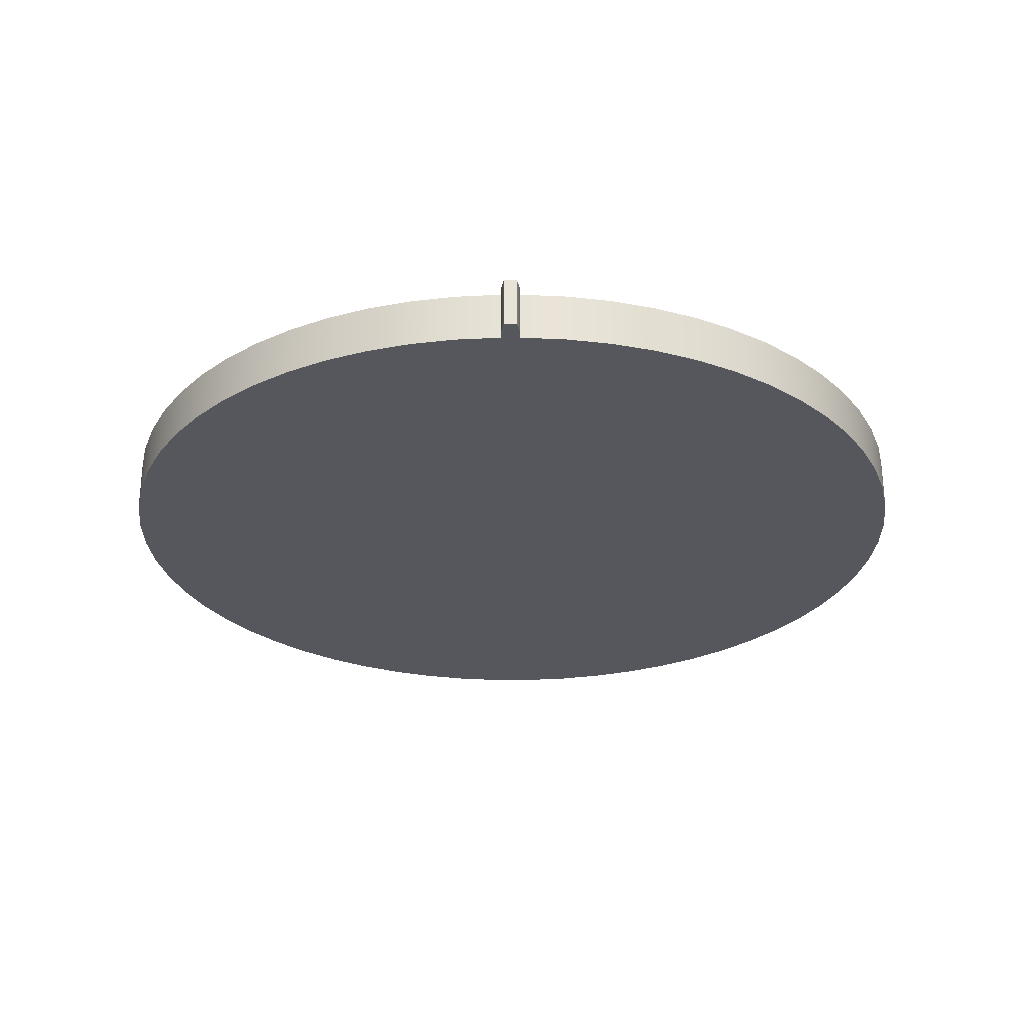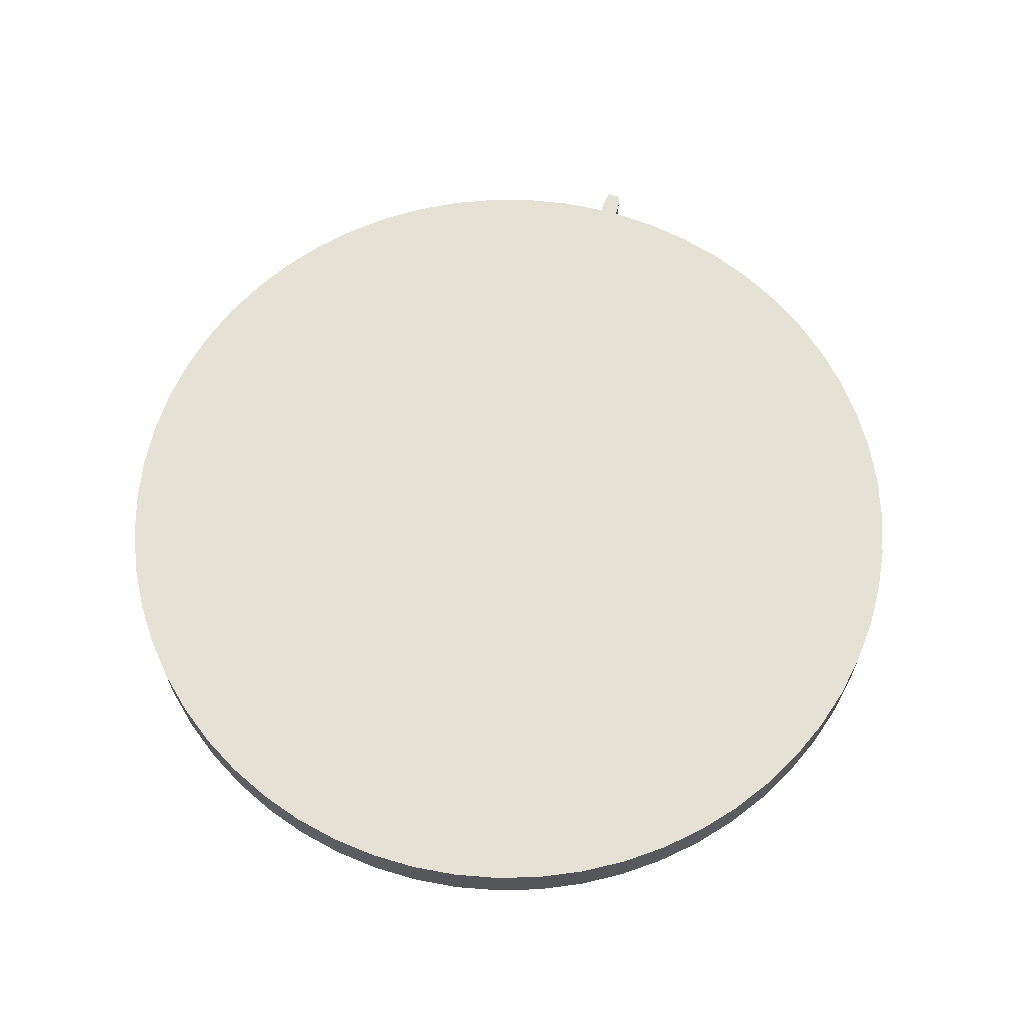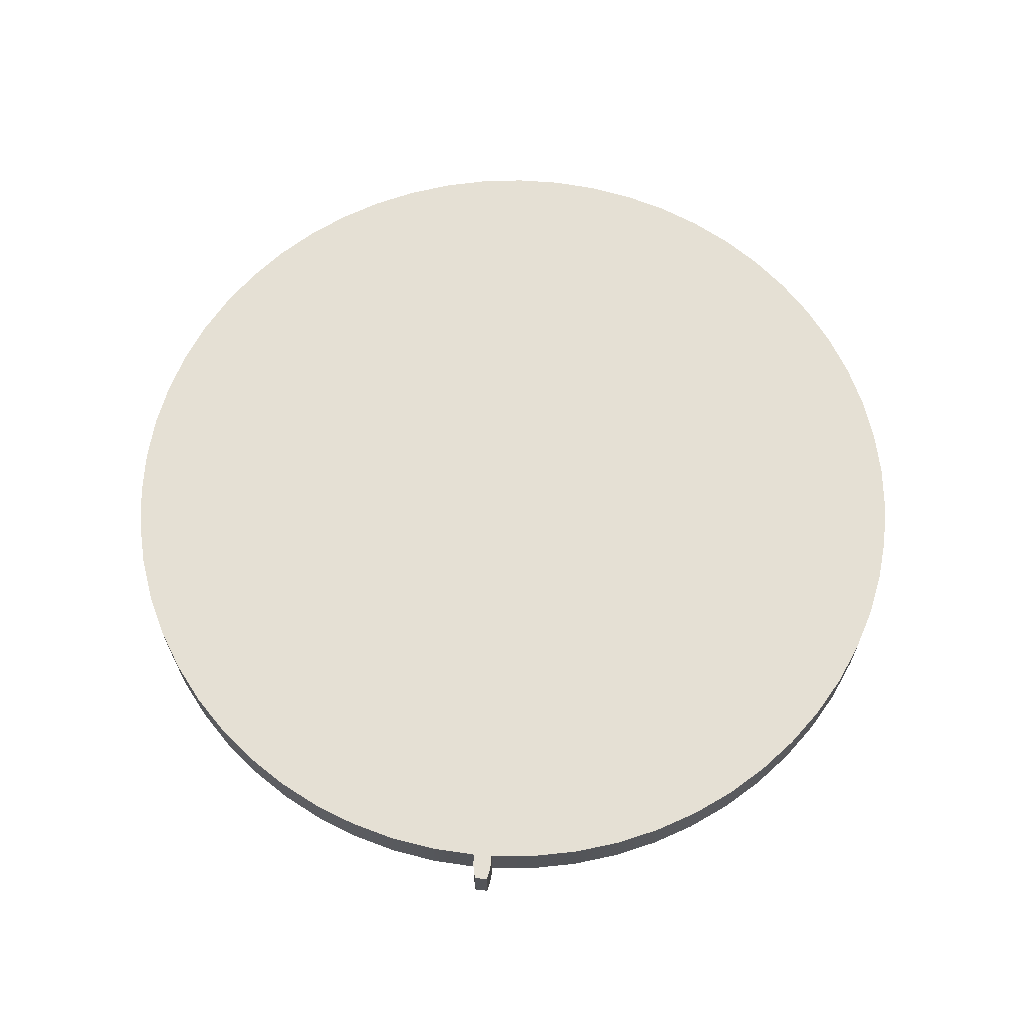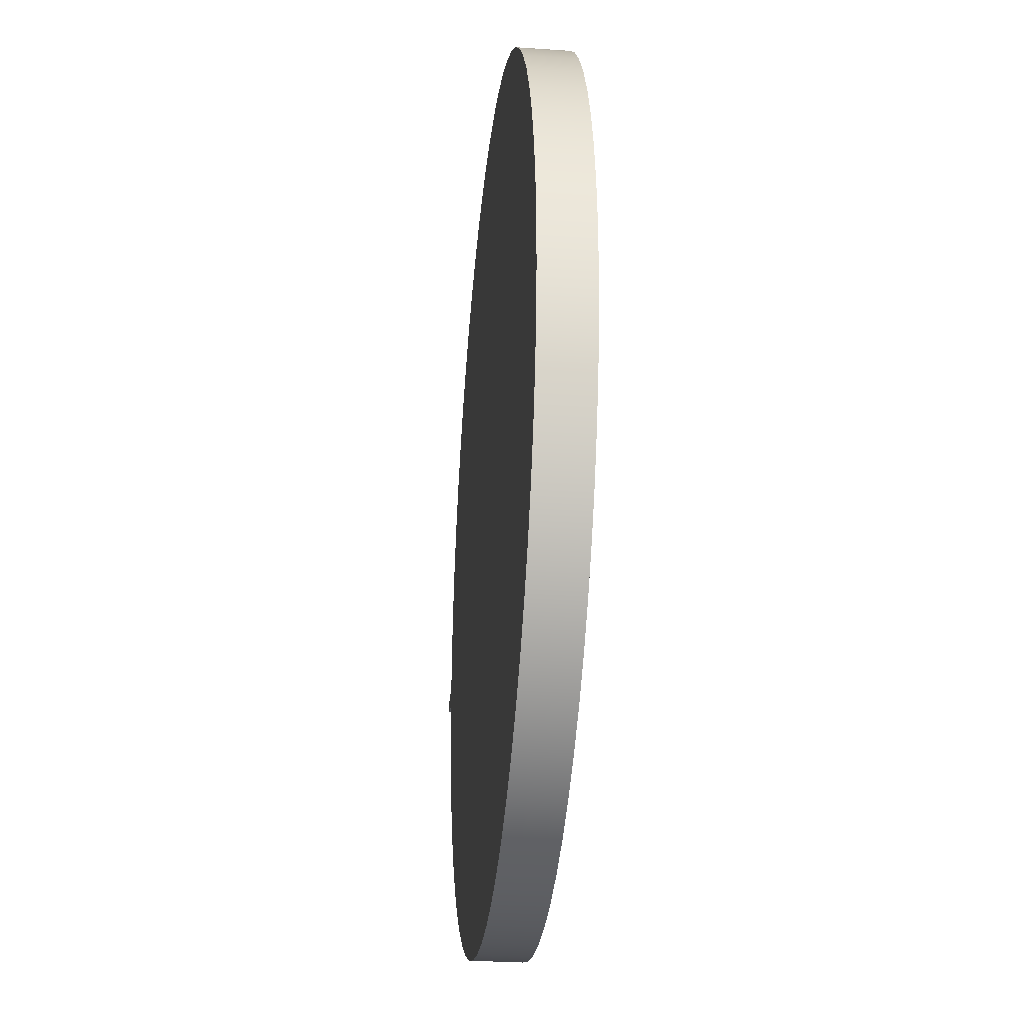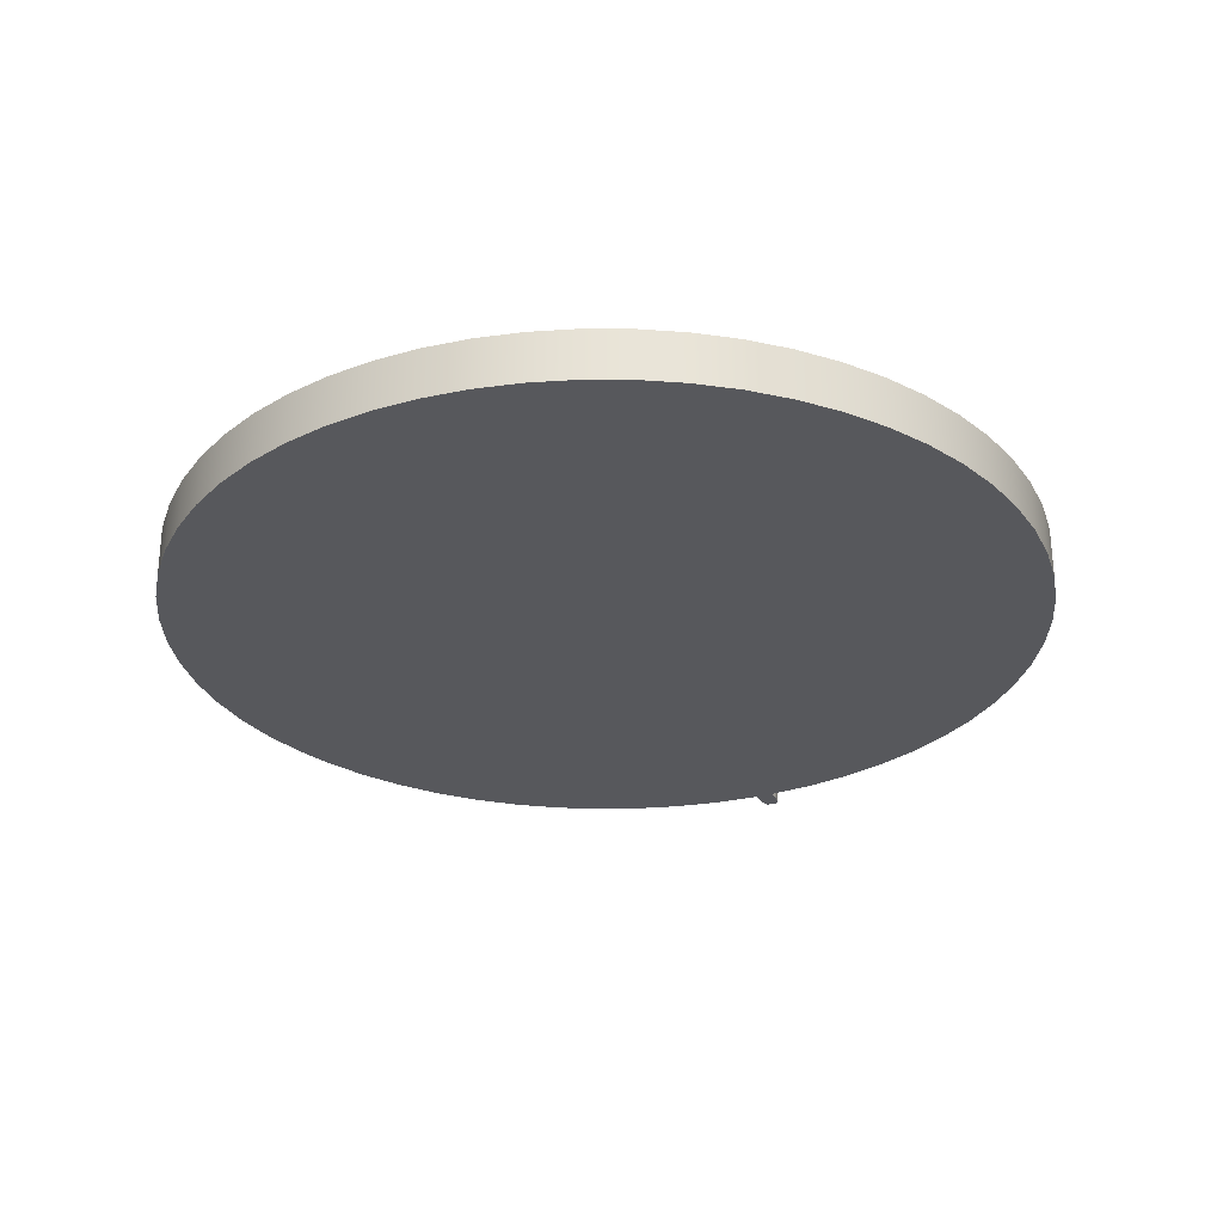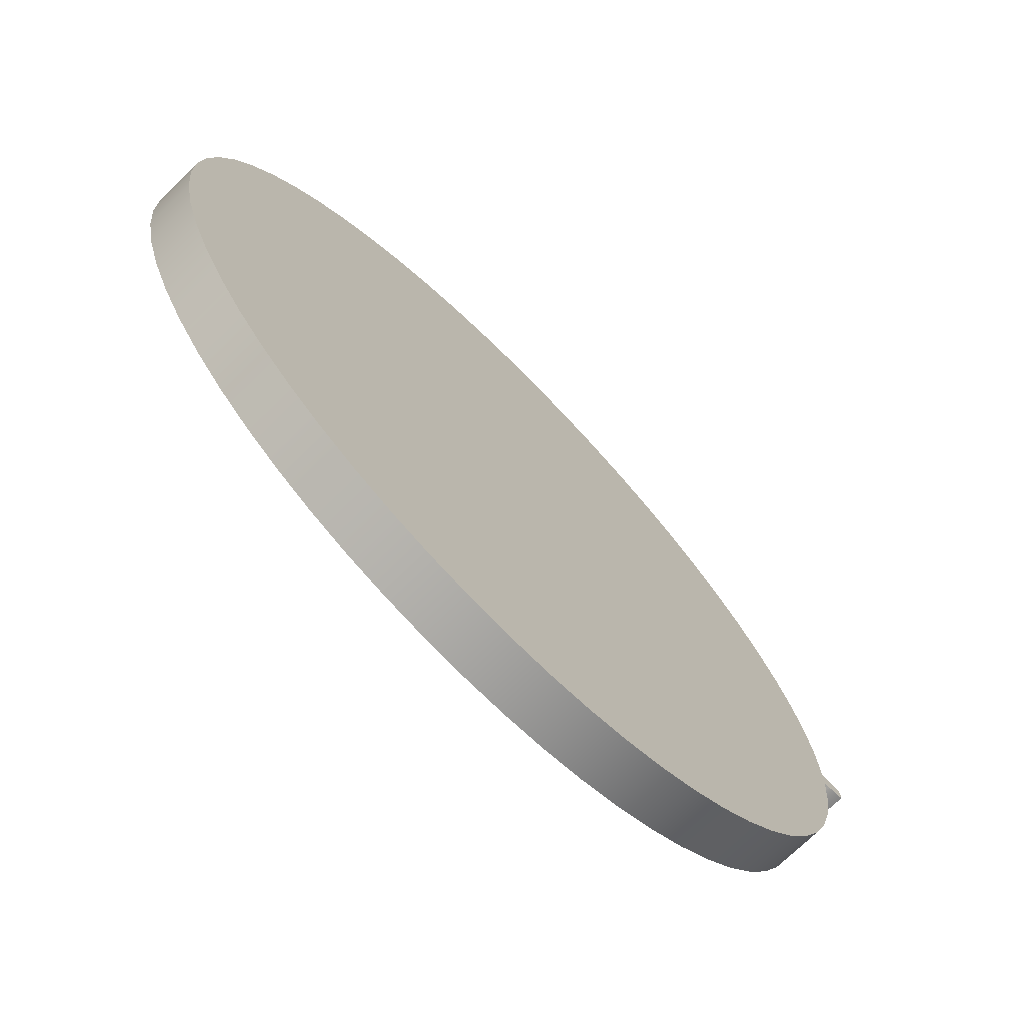
<metadata>
{"format":"obj","ext":"obj","renderer":"f3d","projection":"perspective","resolution":1024,"background":"white","views":[{"elev":-27.6,"azim":90.2,"up":"+Z"},{"elev":64.7,"azim":-73.3,"up":"+Z"},{"elev":65.4,"azim":94.3,"up":"+Z"},{"elev":-29.7,"azim":-95.8,"up":"+Y"},{"elev":-28.5,"azim":-66.0,"up":"+Z"},{"elev":-71.8,"azim":-45.5,"up":"+Y"}]}
</metadata>
<code>
v 19.65 0.426 2.3
v 19.65 0.426 0
v 19.5 2.498 0
v 19.13 4.543 0
v 18.54 6.536 0
v 17.75 8.457 0
v 16.75 10.28 0
v 15.57 11.99 0
v 14.22 13.57 0
v 12.71 15 0
v 11.06 16.25 0
v 9.278 17.33 0
v 7.397 18.21 0
v 5.433 18.89 0
v 3.408 19.36 0
v 1.345 19.61 0
v -0.7326 19.64 0
v -2.802 19.46 0
v -4.84 19.05 0
v -6.825 18.43 0
v -8.733 17.61 0
v -10.54 16.59 0
v -12.24 15.39 0
v -13.79 14.01 0
v -15.19 12.47 0
v -16.42 10.8 0
v -17.47 9.006 0
v -18.33 7.111 0
v -18.97 5.137 0
v -19.41 3.105 0
v -19.63 1.039 0
v -19.63 -1.039 0
v -19.41 -3.105 0
v -18.97 -5.137 0
v -18.33 -7.111 0
v -17.47 -9.006 0
v -16.42 -10.8 0
v -15.19 -12.47 0
v -13.79 -14.01 0
v -12.24 -15.39 0
v -10.54 -16.59 0
v -8.733 -17.61 0
v -6.825 -18.43 0
v -4.84 -19.05 0
v -2.802 -19.46 0
v -0.7326 -19.64 0
v 1.345 -19.61 0
v 3.408 -19.36 0
v 5.433 -18.89 0
v 7.397 -18.21 0
v 9.278 -17.33 0
v 11.06 -16.25 0
v 12.71 -15 0
v 14.22 -13.57 0
v 15.57 -11.99 0
v 16.75 -10.28 0
v 17.75 -8.457 0
v 18.54 -6.536 0
v 19.13 -4.543 0
v 19.5 -2.498 0
v 19.65 -0.426 0
v 19.65 -0.426 2.3
v 19.5 -2.498 2.3
v 19.13 -4.543 2.3
v 18.54 -6.536 2.3
v 17.75 -8.457 2.3
v 16.75 -10.28 2.3
v 15.57 -11.99 2.3
v 14.22 -13.57 2.3
v 12.71 -15 2.3
v 11.06 -16.25 2.3
v 9.278 -17.33 2.3
v 7.397 -18.21 2.3
v 5.433 -18.89 2.3
v 3.408 -19.36 2.3
v 1.345 -19.61 2.3
v -0.7326 -19.64 2.3
v -2.802 -19.46 2.3
v -4.84 -19.05 2.3
v -6.825 -18.43 2.3
v -8.733 -17.61 2.3
v -10.54 -16.59 2.3
v -12.24 -15.39 2.3
v -13.79 -14.01 2.3
v -15.19 -12.47 2.3
v -16.42 -10.8 2.3
v -17.47 -9.006 2.3
v -18.33 -7.111 2.3
v -18.97 -5.137 2.3
v -19.41 -3.105 2.3
v -19.63 -1.039 2.3
v -19.63 1.039 2.3
v -19.41 3.105 2.3
v -18.97 5.137 2.3
v -18.33 7.111 2.3
v -17.47 9.006 2.3
v -16.42 10.8 2.3
v -15.19 12.47 2.3
v -13.79 14.01 2.3
v -12.24 15.39 2.3
v -10.54 16.59 2.3
v -8.733 17.61 2.3
v -6.825 18.43 2.3
v -4.84 19.05 2.3
v -2.802 19.46 2.3
v -0.7326 19.64 2.3
v 1.345 19.61 2.3
v 3.408 19.36 2.3
v 5.433 18.89 2.3
v 7.397 18.21 2.3
v 9.278 17.33 2.3
v 11.06 16.25 2.3
v 12.71 15 2.3
v 14.22 13.57 2.3
v 15.57 11.99 2.3
v 16.75 10.28 2.3
v 17.75 8.457 2.3
v 18.54 6.536 2.3
v 19.13 4.543 2.3
v 19.5 2.498 2.3
v 19.65 0.426 2.3
v 19.5 2.498 2.3
v 19.13 4.543 2.3
v 18.54 6.536 2.3
v 17.75 8.457 2.3
v 16.75 10.28 2.3
v 15.57 11.99 2.3
v 14.22 13.57 2.3
v 12.71 15 2.3
v 11.06 16.25 2.3
v 9.278 17.33 2.3
v 7.397 18.21 2.3
v 5.433 18.89 2.3
v 3.408 19.36 2.3
v 1.345 19.61 2.3
v -0.7326 19.64 2.3
v -2.802 19.46 2.3
v -4.84 19.05 2.3
v -6.825 18.43 2.3
v -8.733 17.61 2.3
v -10.54 16.59 2.3
v -12.24 15.39 2.3
v -13.79 14.01 2.3
v -15.19 12.47 2.3
v -16.42 10.8 2.3
v -17.47 9.006 2.3
v -18.33 7.111 2.3
v -18.97 5.137 2.3
v -19.41 3.105 2.3
v -19.63 1.039 2.3
v -19.63 -1.039 2.3
v -19.41 -3.105 2.3
v -18.97 -5.137 2.3
v -18.33 -7.111 2.3
v -17.47 -9.006 2.3
v -16.42 -10.8 2.3
v -15.19 -12.47 2.3
v -13.79 -14.01 2.3
v -12.24 -15.39 2.3
v -10.54 -16.59 2.3
v -8.733 -17.61 2.3
v -6.825 -18.43 2.3
v -4.84 -19.05 2.3
v -2.802 -19.46 2.3
v -0.7326 -19.64 2.3
v 1.345 -19.61 2.3
v 3.408 -19.36 2.3
v 5.433 -18.89 2.3
v 7.397 -18.21 2.3
v 9.278 -17.33 2.3
v 11.06 -16.25 2.3
v 12.71 -15 2.3
v 14.22 -13.57 2.3
v 15.57 -11.99 2.3
v 16.75 -10.28 2.3
v 17.75 -8.457 2.3
v 18.54 -6.536 2.3
v 19.13 -4.543 2.3
v 19.5 -2.498 2.3
v 19.65 -0.426 2.3
v 19.99 -0.4332 2.3
v 20.2 -0.4175 2.3
v 20.4 -0.3852 2.3
v 20.61 -0.3421 2.3
v 20.81 -0.2904 2.3
v 20.81 -0.0968 2.3
v 20.81 0.0968 2.3
v 20.81 0.2904 2.3
v 20.61 0.3421 2.3
v 20.4 0.3852 2.3
v 20.2 0.4175 2.3
v 19.99 0.4332 2.3
v 19.65 -0.426 0
v 19.5 -2.498 0
v 19.13 -4.543 0
v 18.54 -6.536 0
v 17.75 -8.457 0
v 16.75 -10.28 0
v 15.57 -11.99 0
v 14.22 -13.57 0
v 12.71 -15 0
v 11.06 -16.25 0
v 9.278 -17.33 0
v 7.397 -18.21 0
v 5.433 -18.89 0
v 3.408 -19.36 0
v 1.345 -19.61 0
v -0.7326 -19.64 0
v -2.802 -19.46 0
v -4.84 -19.05 0
v -6.825 -18.43 0
v -8.733 -17.61 0
v -10.54 -16.59 0
v -12.24 -15.39 0
v -13.79 -14.01 0
v -15.19 -12.47 0
v -16.42 -10.8 0
v -17.47 -9.006 0
v -18.33 -7.111 0
v -18.97 -5.137 0
v -19.41 -3.105 0
v -19.63 -1.039 0
v -19.63 1.039 0
v -19.41 3.105 0
v -18.97 5.137 0
v -18.33 7.111 0
v -17.47 9.006 0
v -16.42 10.8 0
v -15.19 12.47 0
v -13.79 14.01 0
v -12.24 15.39 0
v -10.54 16.59 0
v -8.733 17.61 0
v -6.825 18.43 0
v -4.84 19.05 0
v -2.802 19.46 0
v -0.7326 19.64 0
v 1.345 19.61 0
v 3.408 19.36 0
v 5.433 18.89 0
v 7.397 18.21 0
v 9.278 17.33 0
v 11.06 16.25 0
v 12.71 15 0
v 14.22 13.57 0
v 15.57 11.99 0
v 16.75 10.28 0
v 17.75 8.457 0
v 18.54 6.536 0
v 19.13 4.543 0
v 19.5 2.498 0
v 19.65 0.426 0
v 19.99 0.4332 0
v 20.2 0.4175 0
v 20.4 0.3852 0
v 20.61 0.3421 0
v 20.81 0.2904 0
v 20.81 0.0968 0
v 20.81 -0.0968 0
v 20.81 -0.2904 0
v 20.61 -0.3421 0
v 20.4 -0.3852 0
v 20.2 -0.4175 0
v 19.99 -0.4332 0
v 19.99 -0.4332 0
v 20.2 -0.4175 0
v 20.4 -0.3852 0
v 20.61 -0.3421 0
v 20.81 -0.2904 0
v 20.81 -0.2904 2.3
v 20.61 -0.3421 2.3
v 20.4 -0.3852 2.3
v 20.2 -0.4175 2.3
v 19.99 -0.4332 2.3
v 19.65 -0.426 0
v 19.99 -0.4332 0
v 19.99 -0.4332 2.3
v 19.65 -0.426 2.3
v 20.81 -0.2904 0
v 20.81 -0.0968 0
v 20.81 0.0968 0
v 20.81 0.2904 0
v 20.81 0.2904 2.3
v 20.81 0.0968 2.3
v 20.81 -0.0968 2.3
v 20.81 -0.2904 2.3
v 20.81 0.2904 0
v 20.61 0.3421 0
v 20.4 0.3852 0
v 20.2 0.4175 0
v 19.99 0.4332 0
v 19.99 0.4332 2.3
v 20.2 0.4175 2.3
v 20.4 0.3852 2.3
v 20.61 0.3421 2.3
v 20.81 0.2904 2.3
v 19.99 0.4332 0
v 19.65 0.426 0
v 19.65 0.426 2.3
v 19.99 0.4332 2.3
f 1 2 120
f 120 2 3
f 120 3 119
f 119 3 4
f 119 4 118
f 118 4 5
f 118 5 117
f 117 5 6
f 117 6 116
f 116 6 7
f 116 7 115
f 115 7 8
f 115 8 114
f 114 8 9
f 114 9 113
f 113 9 10
f 113 10 112
f 112 10 11
f 112 11 111
f 111 11 12
f 111 12 110
f 110 12 13
f 110 13 109
f 109 13 14
f 109 14 108
f 108 14 15
f 108 15 107
f 107 15 16
f 107 16 106
f 106 16 17
f 106 17 105
f 105 17 18
f 105 18 104
f 104 18 19
f 104 19 103
f 103 19 20
f 103 20 102
f 102 20 21
f 102 21 101
f 101 21 22
f 101 22 100
f 100 22 23
f 100 23 99
f 99 23 24
f 99 24 98
f 98 24 25
f 98 25 97
f 97 25 26
f 97 26 96
f 96 26 27
f 96 27 95
f 95 27 28
f 95 28 94
f 94 28 29
f 94 29 93
f 93 29 30
f 93 30 92
f 92 30 31
f 92 31 91
f 91 31 32
f 91 32 90
f 90 32 33
f 90 33 89
f 89 33 34
f 89 34 88
f 88 34 35
f 88 35 87
f 87 35 36
f 87 36 86
f 86 36 37
f 86 37 85
f 85 37 38
f 85 38 84
f 84 38 39
f 84 39 83
f 83 39 40
f 83 40 82
f 82 40 41
f 82 41 81
f 81 41 42
f 81 42 80
f 80 42 43
f 80 43 79
f 79 43 44
f 79 44 78
f 78 44 45
f 78 45 77
f 77 45 46
f 77 46 76
f 76 46 47
f 76 47 75
f 75 47 48
f 75 48 74
f 74 48 49
f 74 49 73
f 73 49 50
f 73 50 72
f 72 50 51
f 72 51 71
f 71 51 52
f 71 52 70
f 70 52 53
f 70 53 69
f 69 53 54
f 69 54 68
f 68 54 55
f 68 55 67
f 67 55 56
f 67 56 66
f 66 56 57
f 66 57 65
f 65 57 58
f 65 58 64
f 64 58 59
f 64 59 63
f 63 59 60
f 63 60 62
f 62 60 61
f 122 150 121
f 121 150 151
f 121 151 180
f 180 151 179
f 179 151 152
f 179 152 178
f 178 152 153
f 178 153 177
f 177 153 154
f 177 154 176
f 176 154 155
f 176 155 175
f 175 155 156
f 175 156 174
f 174 156 157
f 174 157 173
f 173 157 158
f 173 158 172
f 172 158 159
f 172 159 171
f 171 159 160
f 171 160 170
f 170 160 161
f 170 161 169
f 169 161 162
f 169 162 168
f 168 162 163
f 168 163 167
f 167 163 164
f 167 164 166
f 166 164 165
f 150 122 149
f 149 122 123
f 149 123 148
f 148 123 124
f 148 124 147
f 147 124 125
f 147 125 146
f 146 125 126
f 146 126 145
f 145 126 127
f 145 127 144
f 144 127 128
f 144 128 143
f 143 128 129
f 143 129 142
f 142 129 130
f 142 130 141
f 141 130 131
f 141 131 140
f 140 131 132
f 140 132 139
f 139 132 133
f 139 133 138
f 138 133 134
f 138 134 137
f 137 134 135
f 137 135 136
f 180 181 121
f 121 181 192
f 192 181 191
f 191 181 182
f 191 182 183
f 191 183 190
f 190 183 184
f 190 184 186
f 186 184 185
f 186 187 190
f 190 187 189
f 189 187 188
f 194 222 193
f 193 222 252
f 193 252 264
f 264 252 253
f 264 253 254
f 222 194 221
f 221 194 195
f 221 195 220
f 220 195 196
f 220 196 219
f 219 196 197
f 219 197 218
f 218 197 198
f 218 198 217
f 217 198 199
f 217 199 216
f 216 199 200
f 216 200 215
f 215 200 201
f 215 201 214
f 214 201 202
f 214 202 213
f 213 202 203
f 213 203 212
f 212 203 204
f 212 204 211
f 211 204 205
f 211 205 210
f 210 205 206
f 210 206 209
f 209 206 207
f 209 207 208
f 222 223 252
f 252 223 251
f 251 223 224
f 251 224 250
f 250 224 225
f 250 225 249
f 249 225 226
f 249 226 248
f 248 226 227
f 248 227 247
f 247 227 228
f 247 228 246
f 246 228 229
f 246 229 245
f 245 229 230
f 245 230 244
f 244 230 231
f 244 231 243
f 243 231 232
f 243 232 242
f 242 232 233
f 242 233 241
f 241 233 234
f 241 234 240
f 240 234 235
f 240 235 239
f 239 235 236
f 239 236 238
f 238 236 237
f 255 262 254
f 254 262 263
f 254 263 264
f 256 258 255
f 255 258 259
f 255 259 261
f 261 259 260
f 256 257 258
f 261 262 255
f 265 266 274
f 274 266 273
f 273 266 267
f 273 267 272
f 272 267 268
f 272 268 271
f 271 268 269
f 271 269 270
f 275 276 278
f 278 276 277
f 286 279 285
f 285 279 280
f 285 280 284
f 284 280 281
f 284 281 283
f 283 281 282
f 287 288 296
f 296 288 295
f 295 288 289
f 295 289 294
f 294 289 290
f 294 290 293
f 293 290 291
f 293 291 292
f 297 298 300
f 300 298 299

</code>
